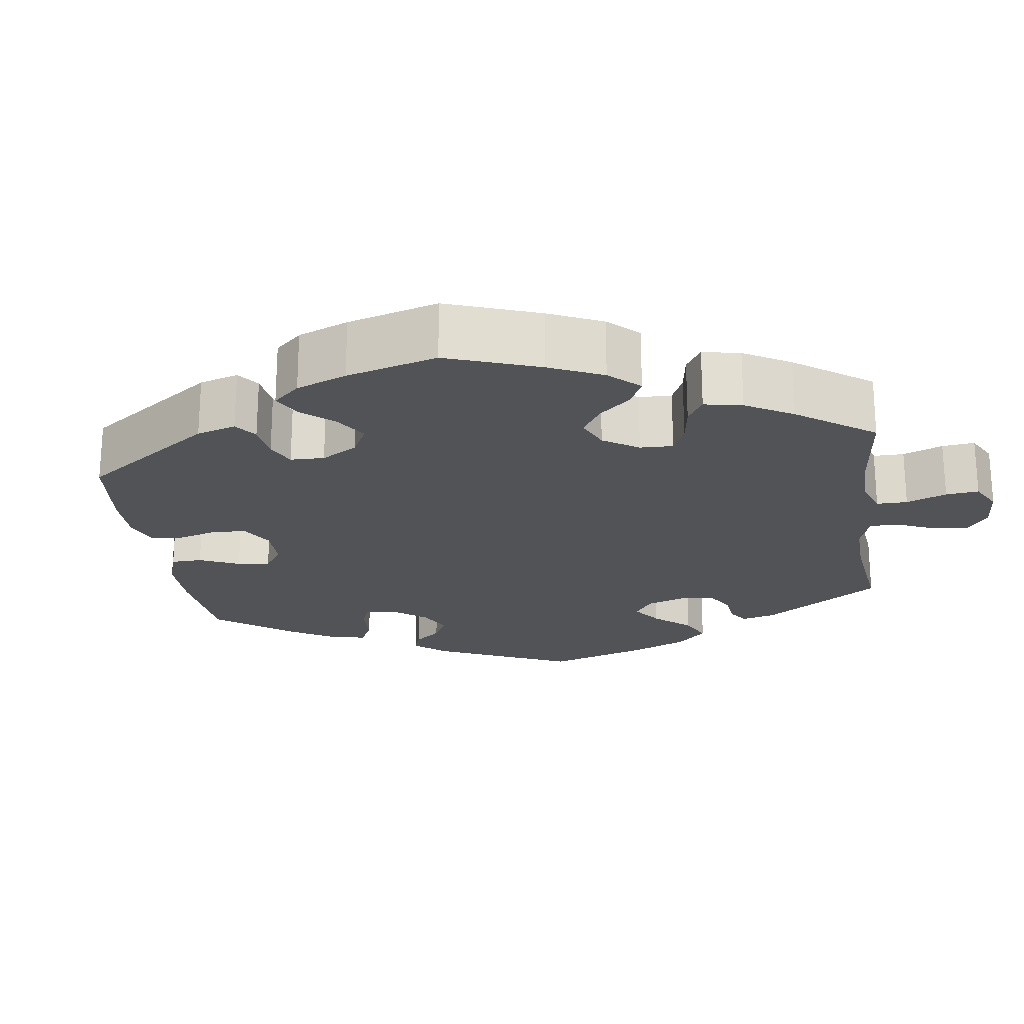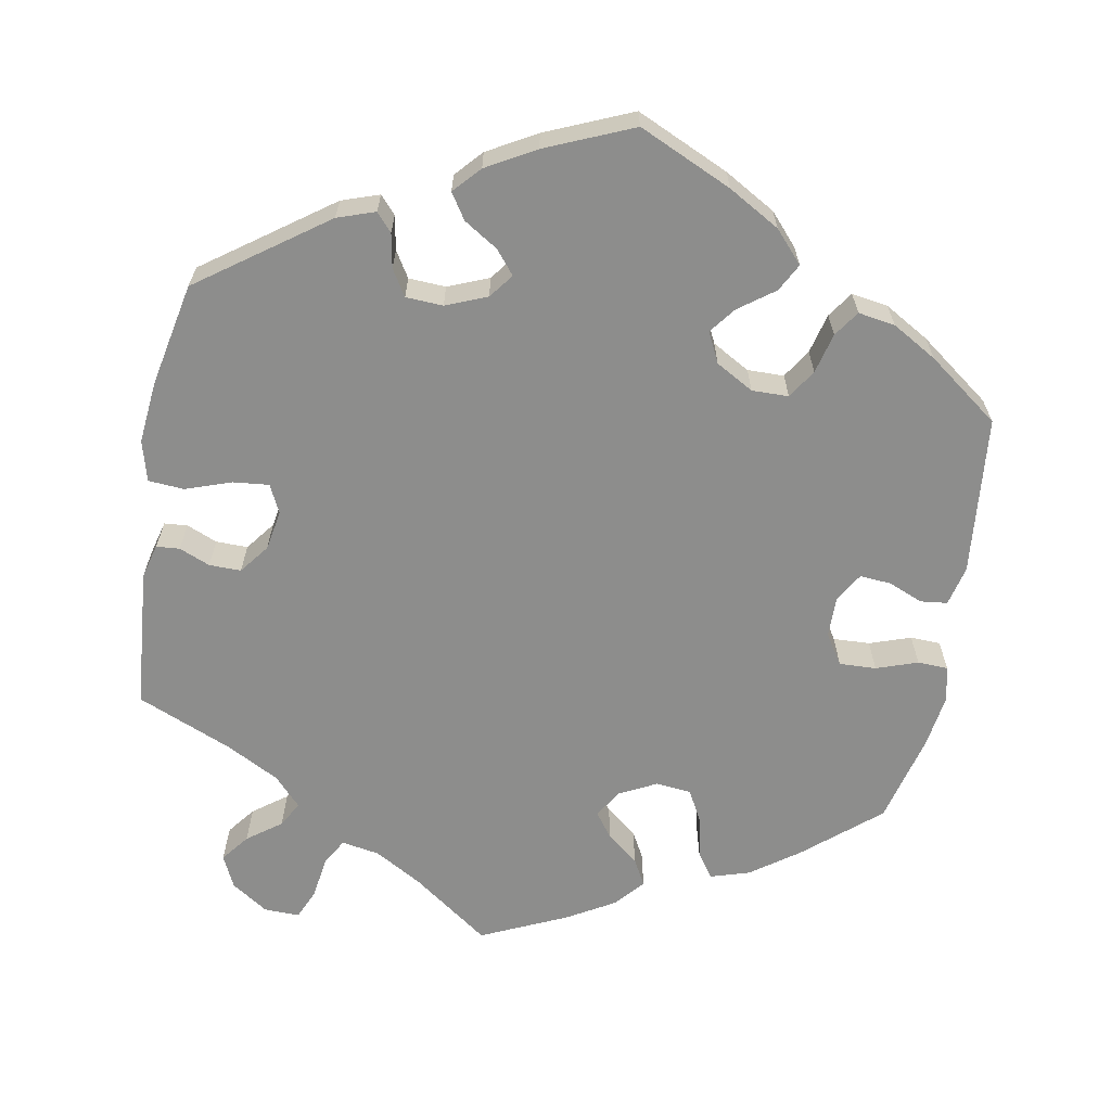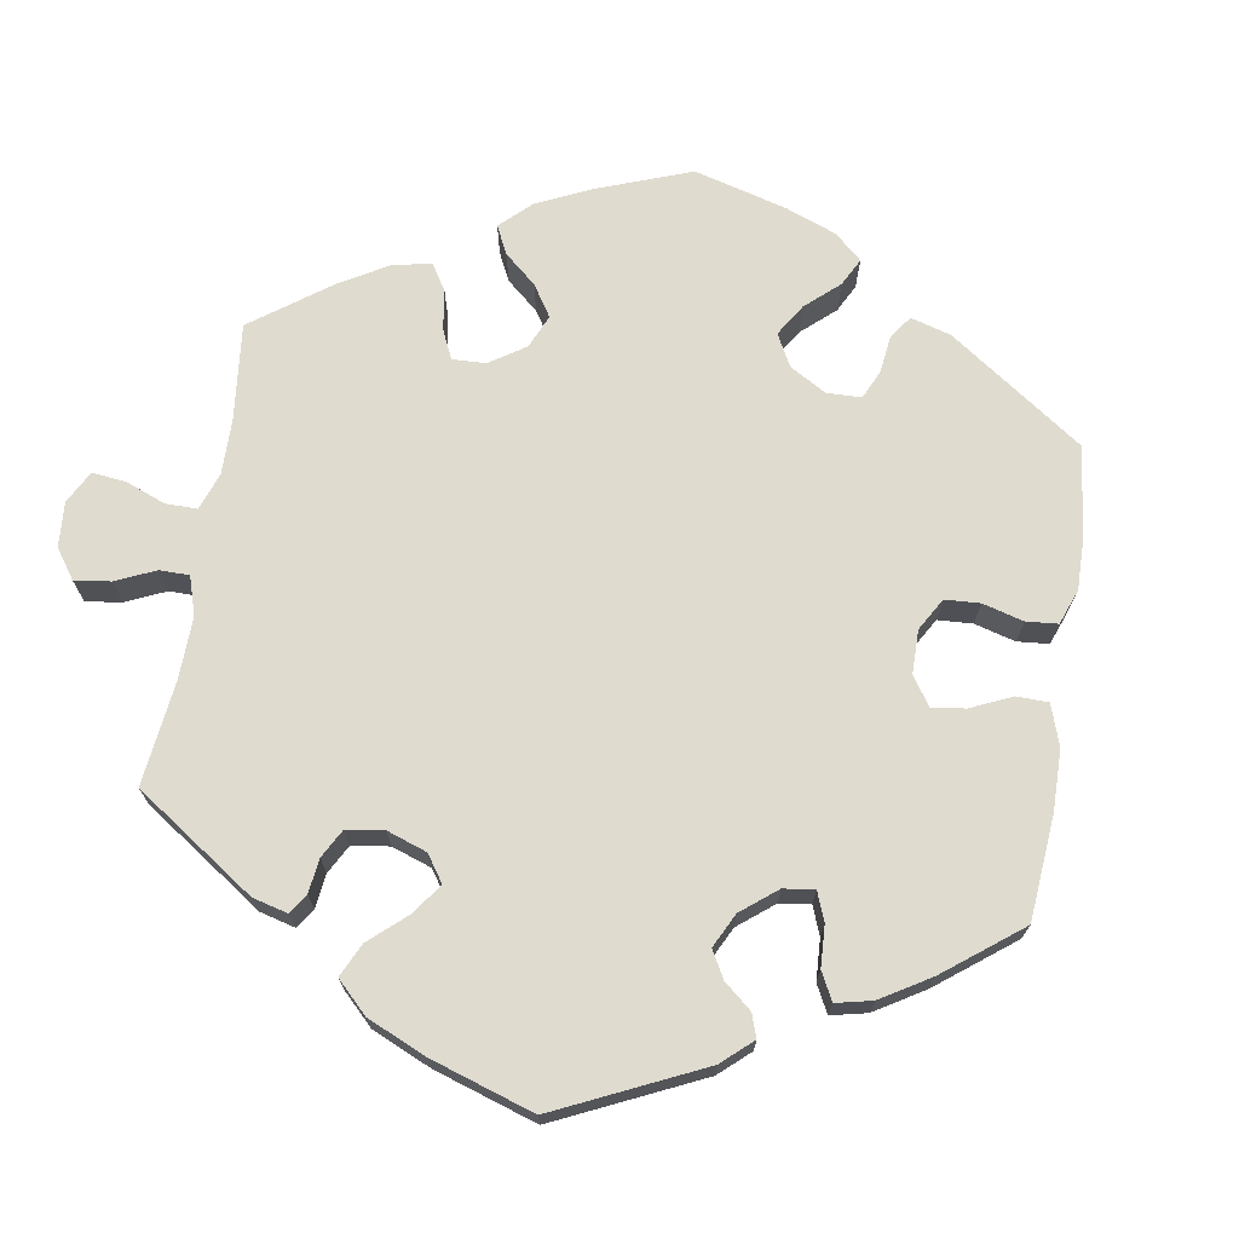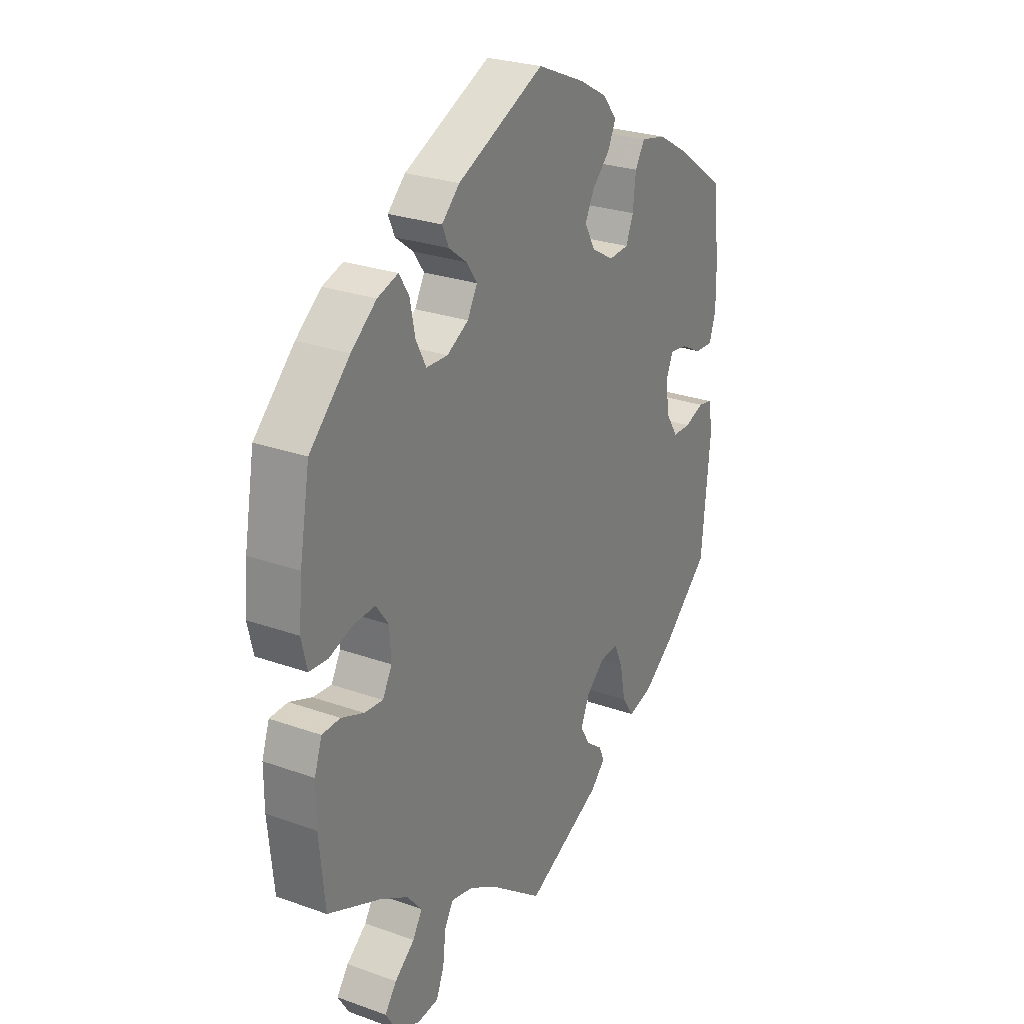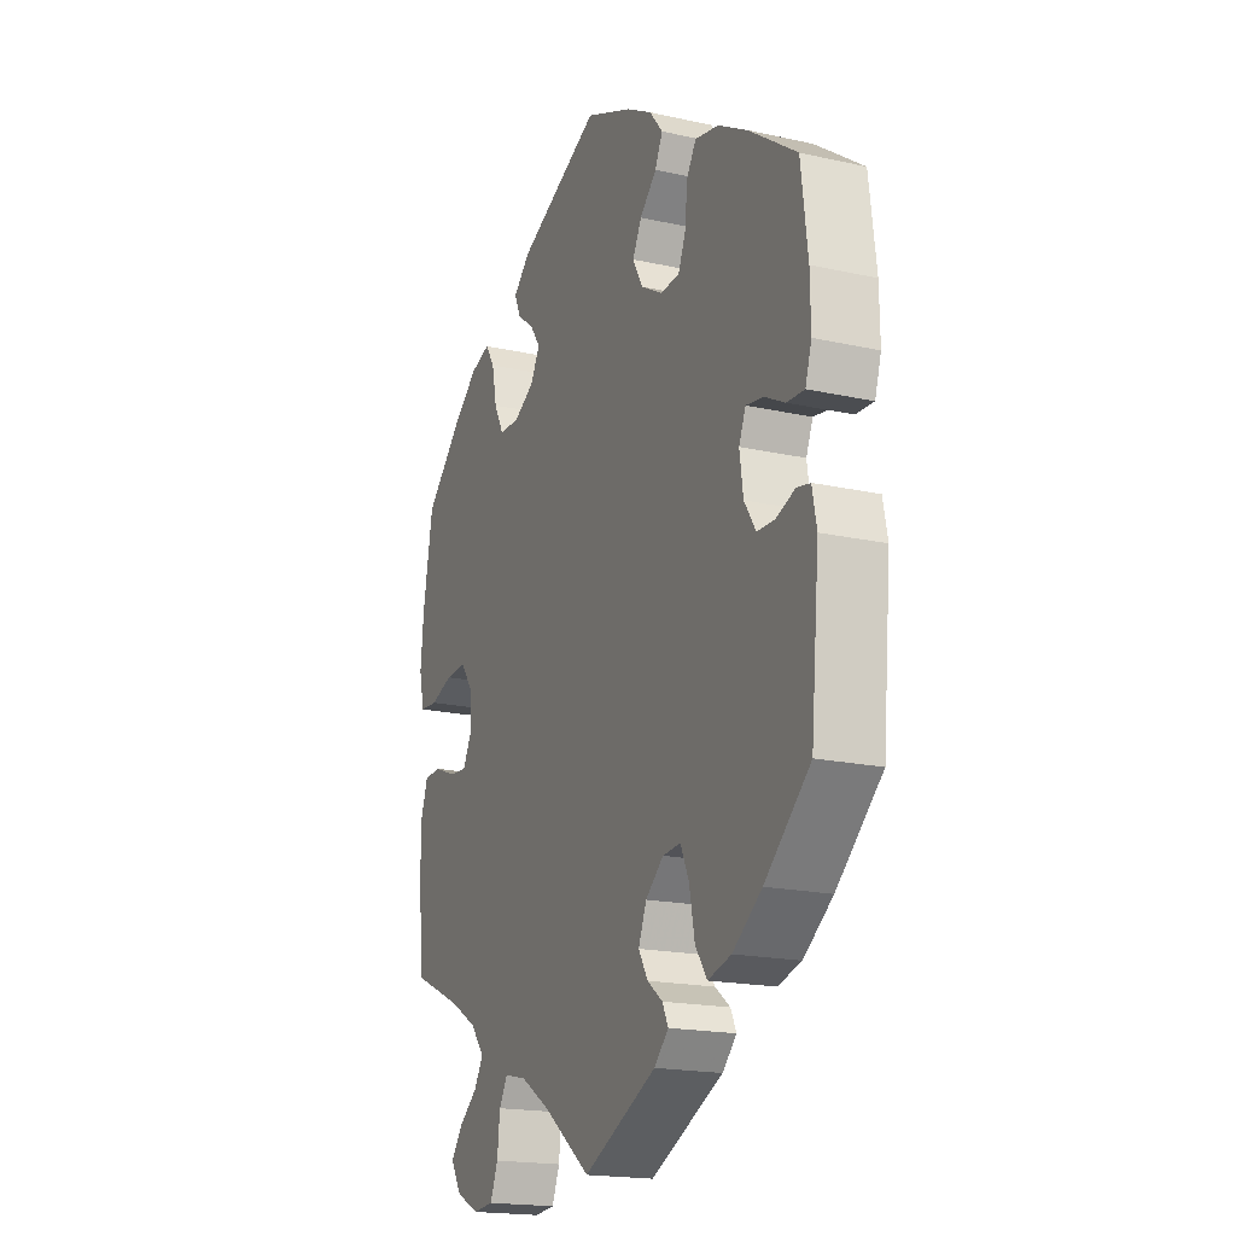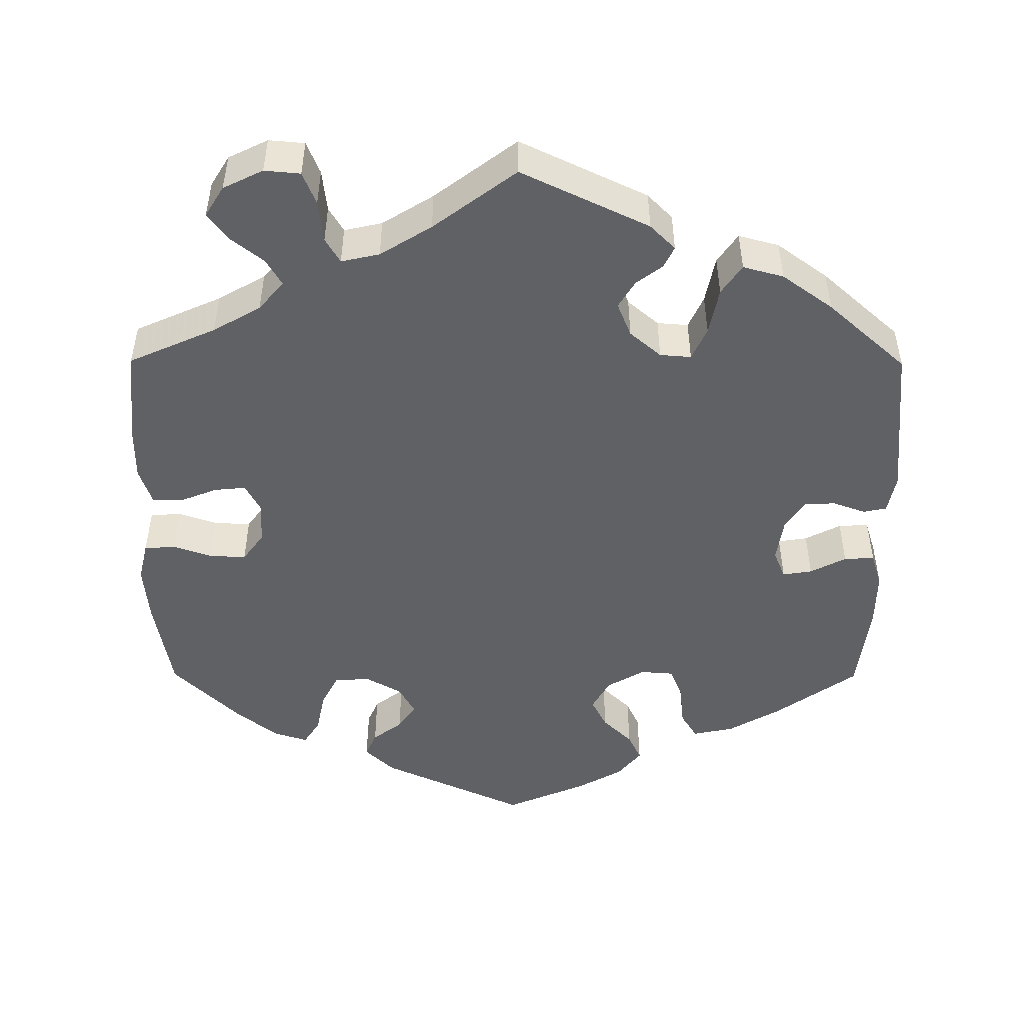
<metadata>
{"format":"obj","ext":"obj","renderer":"f3d","projection":"perspective","resolution":1024,"background":"white","views":[{"elev":-21.7,"azim":68.2,"up":"+Y"},{"elev":-64.4,"azim":-70.1,"up":"+Y"},{"elev":70.4,"azim":-111.1,"up":"+Y"},{"elev":26.6,"azim":119.2,"up":"+Z"},{"elev":-18.7,"azim":-113.1,"up":"+Z"},{"elev":-48.9,"azim":179.7,"up":"+Y"}]}
</metadata>
<code>
v 0.522 0.07 0.165
v 0.529 0.07 0.09
v 0.517 0.07 0.039
v 0.477 0.07 0.036
v 0.427 0.07 0.053
v 0.38 0.07 0.055
v 0.353 0.07 0.018
v 0.35 0.07 -0.036
v 0.37 0.07 -0.073
v 0.41 0.07 -0.069
v 0.458 0.07 -0.05
v 0.497 0.07 -0.051
v 0.513 0.07 -0.098
v 0.513 0.07 -0.168
v 0.501 0.07 -0.289
v 0.389 0.07 -0.339
v 0.328 0.07 -0.374
v 0.296 0.07 -0.412
v 0.316 0.07 -0.446
v 0.359 0.07 -0.48
v 0.384 0.07 -0.514
v 0.36 0.07 -0.553
v 0.309 0.07 -0.578
v 0.263 0.07 -0.574
v 0.246 0.07 -0.532
v 0.24 0.07 -0.478
v 0.221 0.07 -0.446
v 0.172 0.07 -0.457
v 0.106 0.07 -0.498
v 0 0.07 -0.578
v -0.164 0.07 -0.5
v -0.196 0.07 -0.468
v -0.183 0.07 -0.441
v -0.149 0.07 -0.415
v -0.128 0.07 -0.38
v -0.146 0.07 -0.336
v -0.186 0.07 -0.302
v -0.226 0.07 -0.299
v -0.245 0.07 -0.341
v -0.257 0.07 -0.402
v -0.283 0.07 -0.44
v -0.335 0.07 -0.426
v -0.4 0.07 -0.379
v -0.501 0.07 -0.289
v -0.52 0.07 -0.09
v -0.51 0.07 -0.04
v -0.48 0.07 -0.034
v -0.438 0.07 -0.049
v -0.399 0.07 -0.048
v -0.373 0.07 -0.008
v -0.365 0.07 0.048
v -0.38 0.07 0.084
v -0.418 0.07 0.078
v -0.464 0.07 0.054
v -0.503 0.07 0.052
v -0.517 0.07 0.096
v -0.516 0.07 0.168
v -0.501 0.07 0.288
v -0.394 0.07 0.364
v -0.328 0.07 0.402
v -0.275 0.07 0.413
v -0.254 0.07 0.379
v -0.248 0.07 0.323
v -0.232 0.07 0.284
v -0.189 0.07 0.281
v -0.141 0.07 0.309
v -0.118 0.07 0.35
v -0.138 0.07 0.389
v -0.176 0.07 0.426
v -0.193 0.07 0.462
v -0.163 0.07 0.499
v -0.105 0.07 0.532
v 0 0.07 0.577
v 0.186 0.07 0.492
v 0.224 0.07 0.456
v 0.21 0.07 0.424
v 0.172 0.07 0.395
v 0.149 0.07 0.362
v 0.17 0.07 0.324
v 0.216 0.07 0.298
v 0.262 0.07 0.3
v 0.284 0.07 0.342
v 0.295 0.07 0.397
v 0.316 0.07 0.43
v 0.36 0.07 0.416
v 0.414 0.07 0.373
v 0.5 0.07 0.289
v 0.522 0 0.165
v 0.529 0 0.09
v 0.517 0 0.039
v 0.477 0 0.036
v 0.427 0 0.053
v 0.38 0 0.055
v 0.353 0 0.018
v 0.35 0 -0.036
v 0.37 0 -0.073
v 0.41 0 -0.069
v 0.458 0 -0.05
v 0.497 0 -0.051
v 0.513 0 -0.098
v 0.513 0 -0.168
v 0.501 0 -0.289
v 0.389 0 -0.339
v 0.328 0 -0.374
v 0.296 0 -0.412
v 0.316 0 -0.446
v 0.359 0 -0.48
v 0.384 0 -0.514
v 0.36 0 -0.553
v 0.309 0 -0.578
v 0.263 0 -0.574
v 0.246 0 -0.532
v 0.24 0 -0.478
v 0.221 0 -0.446
v 0.172 0 -0.457
v 0.106 0 -0.498
v 0 0 -0.578
v -0.164 0 -0.5
v -0.196 0 -0.468
v -0.183 0 -0.441
v -0.149 0 -0.415
v -0.128 0 -0.38
v -0.146 0 -0.336
v -0.186 0 -0.302
v -0.226 0 -0.299
v -0.245 0 -0.341
v -0.257 0 -0.402
v -0.283 0 -0.44
v -0.335 0 -0.426
v -0.4 0 -0.379
v -0.501 0 -0.289
v -0.52 0 -0.09
v -0.51 0 -0.04
v -0.48 0 -0.034
v -0.438 0 -0.049
v -0.399 0 -0.048
v -0.373 0 -0.008
v -0.365 0 0.048
v -0.38 0 0.084
v -0.418 0 0.078
v -0.464 0 0.054
v -0.503 0 0.052
v -0.517 0 0.096
v -0.516 0 0.168
v -0.501 0 0.288
v -0.394 0 0.364
v -0.328 0 0.402
v -0.275 0 0.413
v -0.254 0 0.379
v -0.248 0 0.323
v -0.232 0 0.284
v -0.189 0 0.281
v -0.141 0 0.309
v -0.118 0 0.35
v -0.138 0 0.389
v -0.176 0 0.426
v -0.193 0 0.462
v -0.163 0 0.499
v -0.105 0 0.532
v 0 0 0.577
v 0.186 0 0.492
v 0.224 0 0.456
v 0.21 0 0.424
v 0.172 0 0.395
v 0.149 0 0.362
v 0.17 0 0.324
v 0.216 0 0.298
v 0.262 0 0.3
v 0.284 0 0.342
v 0.295 0 0.397
v 0.316 0 0.43
v 0.36 0 0.416
v 0.414 0 0.373
v 0.5 0 0.289
f 82 83 84 85
f 81 82 85 86
f 74 75 76 77
f 74 77 78
f 73 74 78
f 72 73 78 79
f 68 69 70 71
f 67 68 71 72
f 60 61 62 63
f 60 63 64
f 59 60 64
f 58 59 64
f 57 58 64 65
f 53 54 55 56
f 52 53 56 57
f 45 46 47 48
f 45 48 49
f 44 45 49
f 43 44 49 50
f 39 40 41 42
f 38 39 42 43
f 31 32 33 34
f 29 30 31 34
f 28 29 34 35
f 27 28 35 36
f 23 24 25 26
f 23 26 27
f 22 23 27
f 19 20 21 22
f 18 19 22 27
f 17 18 27 36
f 13 14 15 16
f 10 11 12 13
f 9 10 13 16
f 8 9 16 17
f 2 3 4 5
f 2 5 6
f 1 2 6
f 81 86 87 1
f 67 72 79
f 66 67 79 80
f 65 66 80
f 52 57 65 80
f 51 52 80 81
f 38 43 50 51
f 37 38 51 81
f 7 8 17 36
f 6 7 36 37
f 1 6 37 81
f 172 171 170 169
f 173 172 169 168
f 164 163 162 161
f 165 164 161
f 165 161 160
f 166 165 160 159
f 158 157 156 155
f 159 158 155 154
f 150 149 148 147
f 151 150 147
f 151 147 146
f 151 146 145
f 152 151 145 144
f 143 142 141 140
f 144 143 140 139
f 135 134 133 132
f 136 135 132
f 136 132 131
f 137 136 131 130
f 129 128 127 126
f 130 129 126 125
f 121 120 119 118
f 121 118 117 116
f 122 121 116 115
f 123 122 115 114
f 113 112 111 110
f 114 113 110
f 114 110 109
f 109 108 107 106
f 114 109 106 105
f 123 114 105 104
f 103 102 101 100
f 100 99 98 97
f 103 100 97 96
f 104 103 96 95
f 92 91 90 89
f 93 92 89
f 93 89 88
f 88 174 173 168
f 166 159 154
f 167 166 154 153
f 167 153 152
f 167 152 144 139
f 168 167 139 138
f 138 137 130 125
f 168 138 125 124
f 123 104 95 94
f 124 123 94 93
f 168 124 93 88
f 1 88 89 2
f 2 89 90 3
f 3 90 91 4
f 4 91 92 5
f 5 92 93 6
f 6 93 94 7
f 7 94 95 8
f 8 95 96 9
f 9 96 97 10
f 10 97 98 11
f 11 98 99 12
f 12 99 100 13
f 13 100 101 14
f 14 101 102 15
f 15 102 103 16
f 16 103 104 17
f 17 104 105 18
f 18 105 106 19
f 19 106 107 20
f 20 107 108 21
f 21 108 109 22
f 22 109 110 23
f 23 110 111 24
f 24 111 112 25
f 25 112 113 26
f 26 113 114 27
f 27 114 115 28
f 28 115 116 29
f 29 116 117 30
f 30 117 118 31
f 31 118 119 32
f 32 119 120 33
f 33 120 121 34
f 34 121 122 35
f 35 122 123 36
f 36 123 124 37
f 37 124 125 38
f 38 125 126 39
f 39 126 127 40
f 40 127 128 41
f 41 128 129 42
f 42 129 130 43
f 43 130 131 44
f 44 131 132 45
f 45 132 133 46
f 46 133 134 47
f 47 134 135 48
f 48 135 136 49
f 49 136 137 50
f 50 137 138 51
f 51 138 139 52
f 52 139 140 53
f 53 140 141 54
f 54 141 142 55
f 55 142 143 56
f 56 143 144 57
f 57 144 145 58
f 58 145 146 59
f 59 146 147 60
f 60 147 148 61
f 61 148 149 62
f 62 149 150 63
f 63 150 151 64
f 64 151 152 65
f 65 152 153 66
f 66 153 154 67
f 67 154 155 68
f 68 155 156 69
f 69 156 157 70
f 70 157 158 71
f 71 158 159 72
f 72 159 160 73
f 73 160 161 74
f 74 161 162 75
f 75 162 163 76
f 76 163 164 77
f 77 164 165 78
f 78 165 166 79
f 79 166 167 80
f 80 167 168 81
f 81 168 169 82
f 82 169 170 83
f 83 170 171 84
f 84 171 172 85
f 85 172 173 86
f 86 173 174 87
f 87 174 88 1

</code>
